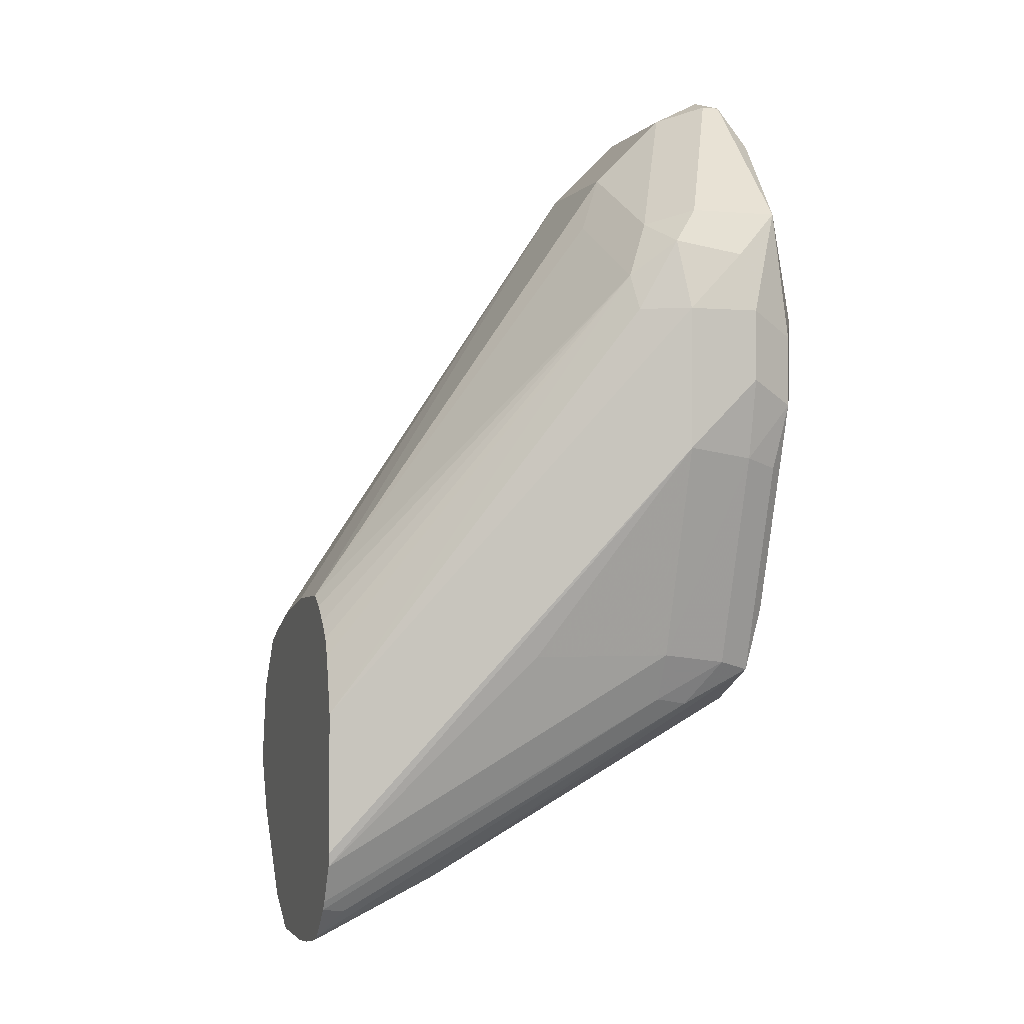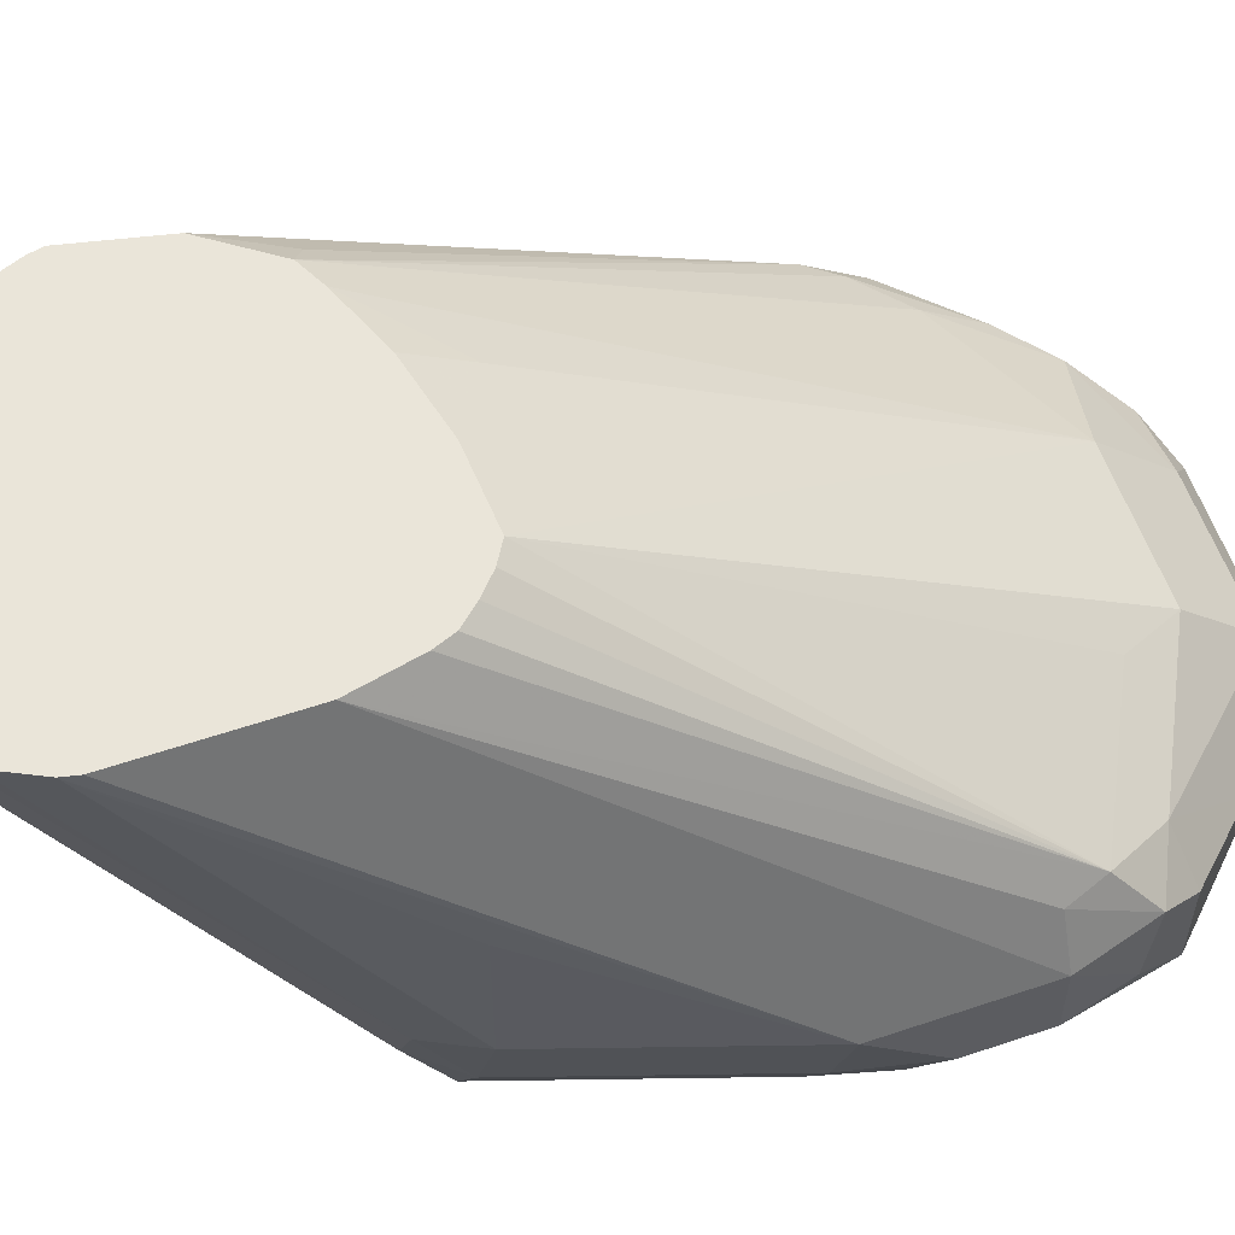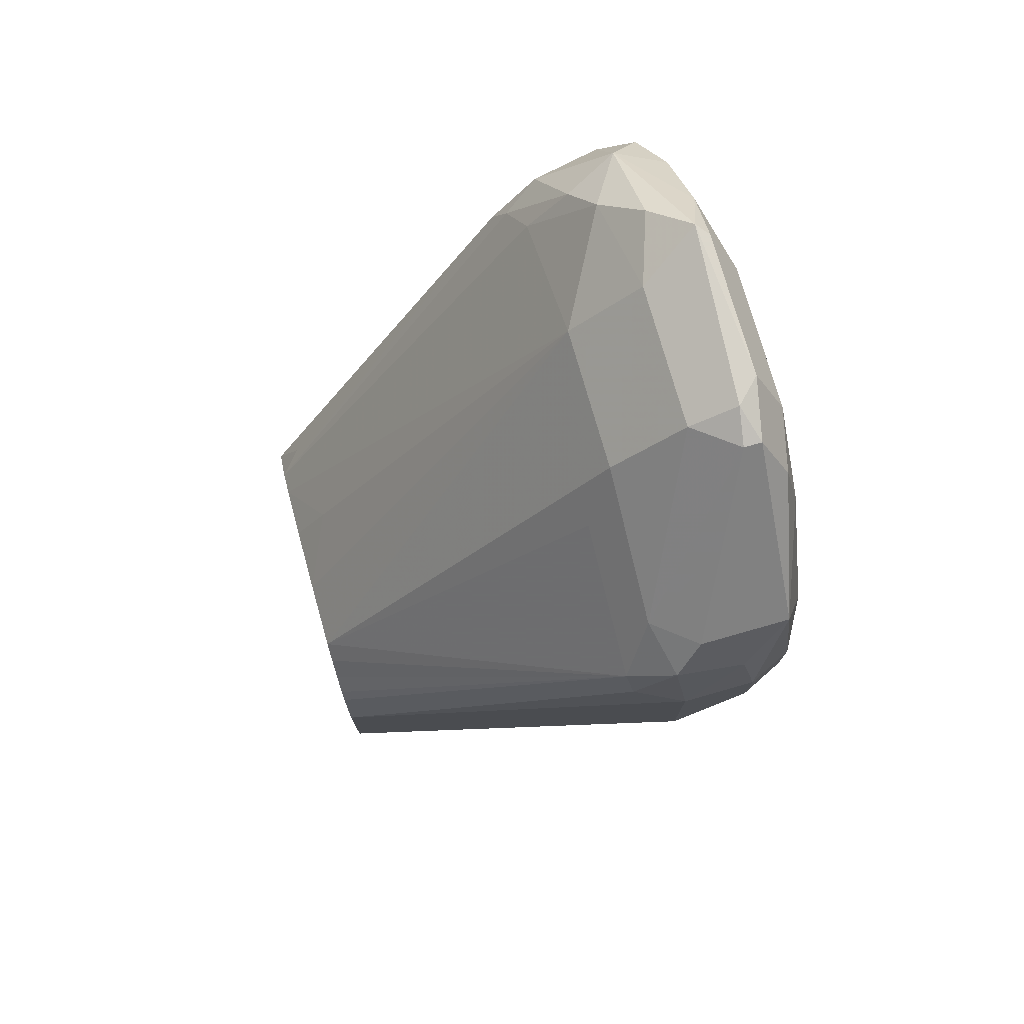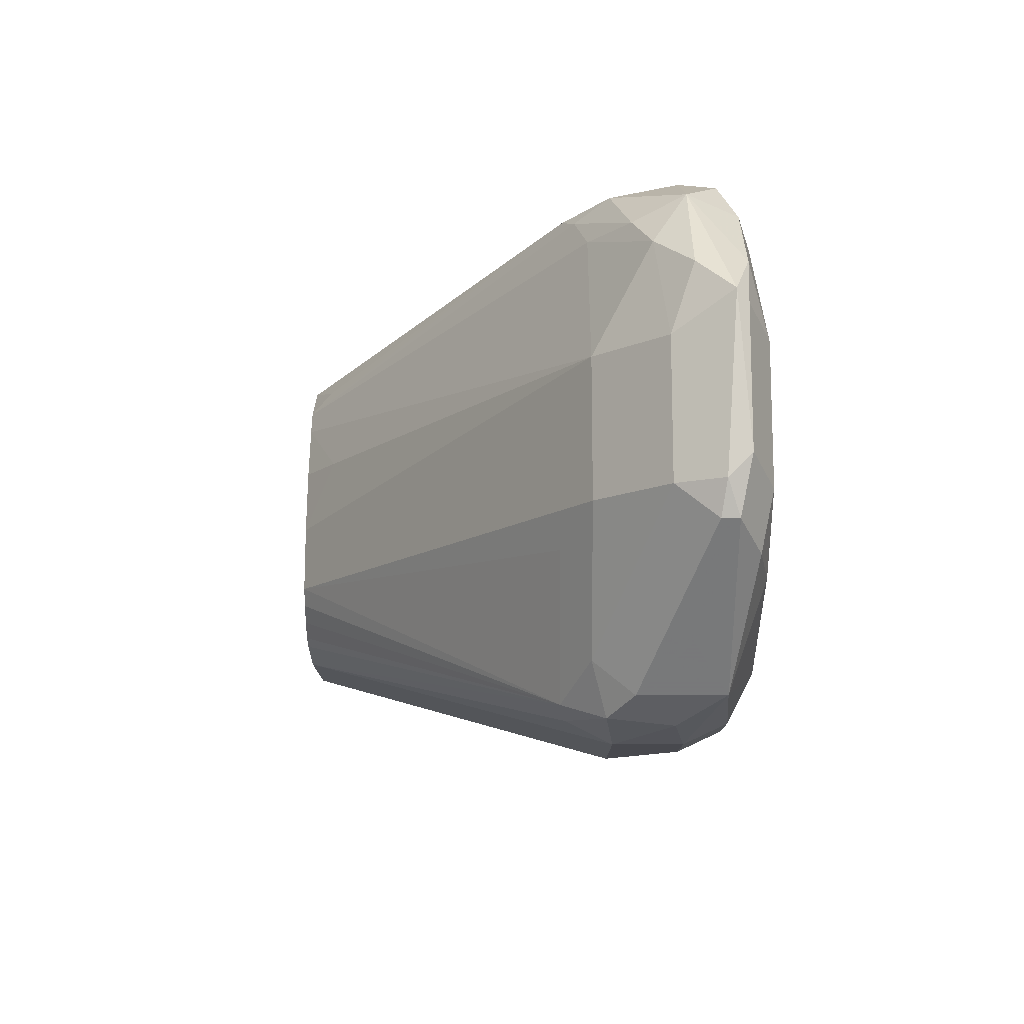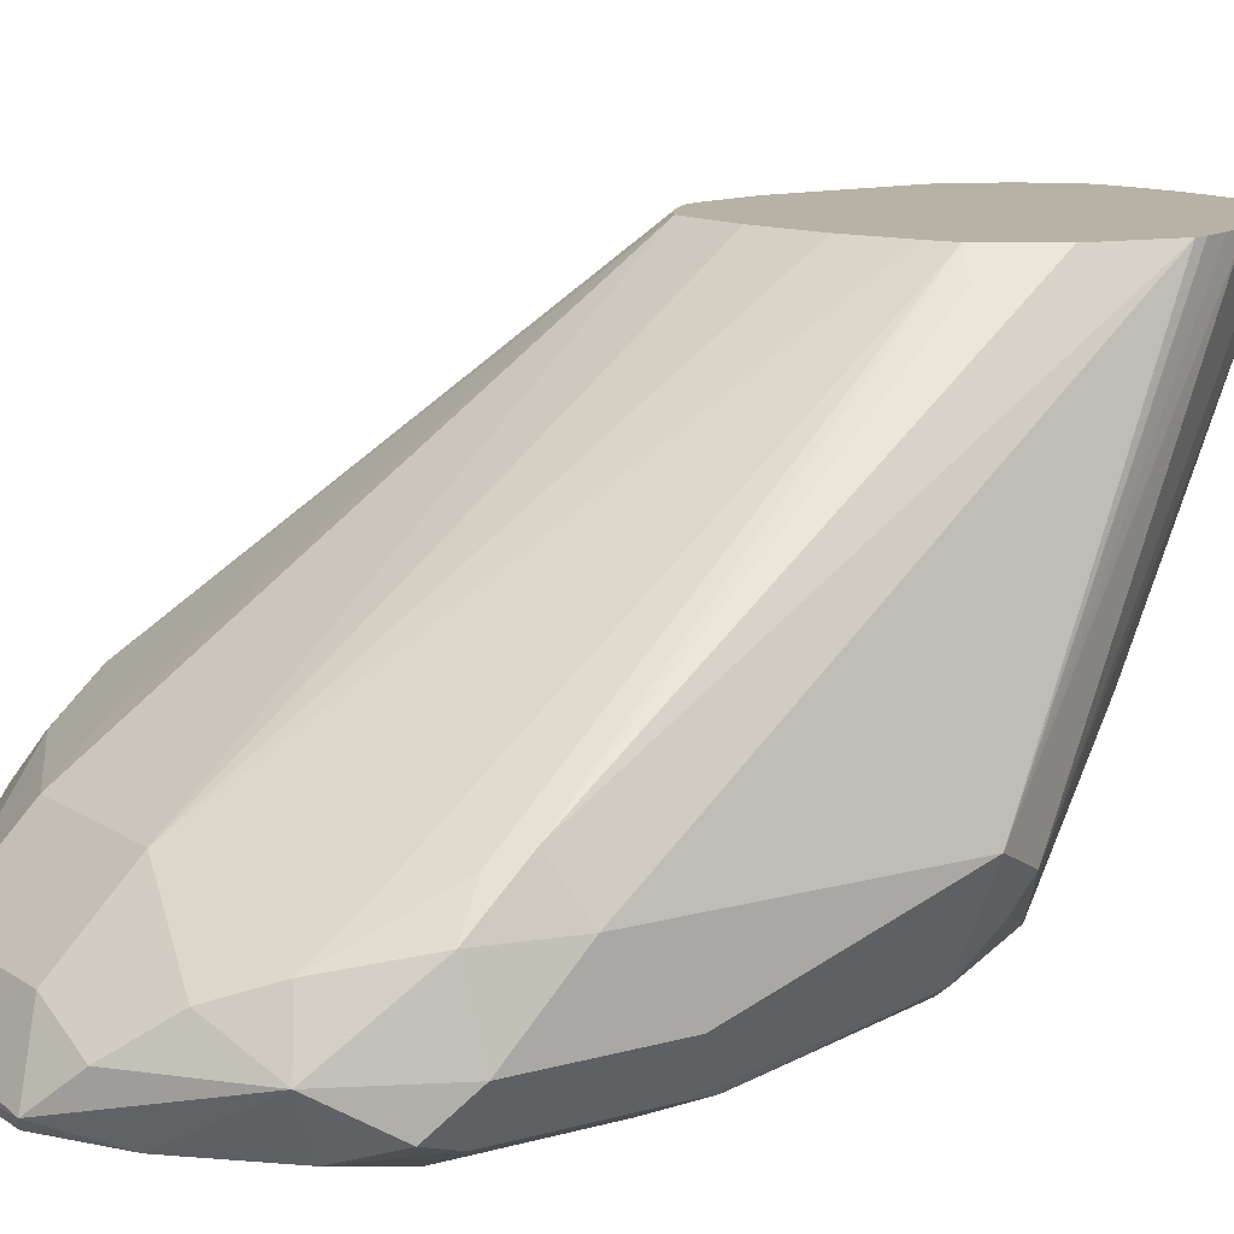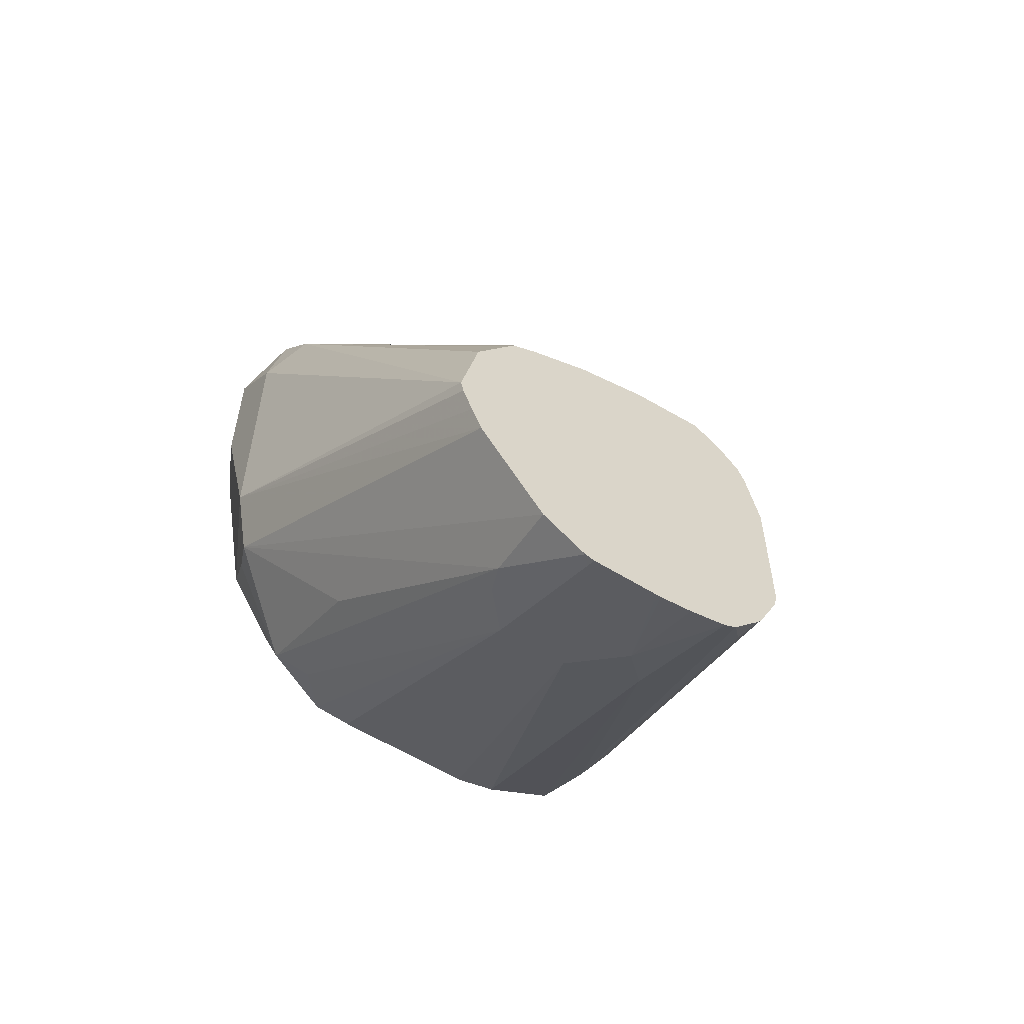
<metadata>
{"format":"obj","ext":"obj","renderer":"f3d","projection":"perspective","resolution":1024,"background":"white","views":[{"elev":-1.5,"azim":-107.9,"up":"+Z"},{"elev":58.0,"azim":-109.3,"up":"+Y"},{"elev":76.1,"azim":-105.9,"up":"+Z"},{"elev":77.4,"azim":-90.1,"up":"+Z"},{"elev":12.3,"azim":56.3,"up":"+Y"},{"elev":-58.0,"azim":147.1,"up":"+Z"}]}
</metadata>
<code>
v -0.1938 -0.7108 0.3554
v -0.1858 -0.7189 0.3796
v -0.1912 -0.7081 0.3688
v -0.1938 -0.6946 0.3554
v -0.1938 -0.7108 0.3392
v -0.1885 -0.7215 0.35
v -0.1858 -0.6987 0.3796
v -0.1777 -0.7269 0.3554
v -0.1615 -0.7269 0.3877
v -0.1588 -0.7242 0.4012
v -0.1535 -0.7189 0.4119
v -0.1757 -0.7108 0.3897
v -0.1898 -0.6926 0.3715
v -0.1885 -0.6839 0.3554
v -0.1615 -0.6167 0.2614
v -0.1938 -0.6946 0.3231
v -0.1898 -0.7108 0.3211
v -0.1885 -0.7215 0.3339
v -0.1777 -0.6892 0.3769
v -0.1696 -0.7067 0.3958
v -0.1777 -0.7269 0.3392
v -0.1454 -0.7269 0.4038
v -0.14 -0.7215 0.4146
v -0.1454 -0.7162 0.4146
v -0.1535 -0.7148 0.4119
v -0.1858 -0.6825 0.3635
v -0.1586 -0.6167 0.2746
v -0.1615 -0.6167 0.2291
v -0.1608 -0.6167 0.2258
v -0.1777 -0.6623 0.2746
v -0.1777 -0.6946 0.2746
v -0.1858 -0.7189 0.319
v -0.1736 -0.7108 0.2726
v -0.1723 -0.7215 0.2854
v -0.1535 -0.6825 0.3796
v -0.1454 -0.7054 0.4092
v -0.1454 -0.6892 0.3931
v -0.1615 -0.7269 0.2908
v -0.1131 -0.7269 0.4038
v -0.105 -0.7189 0.416
v -0.1077 -0.7215 0.4146
v -0.1454 -0.6167 0.2887
v -0.1495 -0.6167 0.2862
v -0.1535 -0.6167 0.2827
v -0.157 -0.6167 0.2788
v -0.1564 -0.6167 0.217
v -0.1723 -0.6946 0.2639
v -0.1696 -0.7189 0.2706
v -0.1696 -0.7027 0.2625
v -0.1615 -0.7229 0.2726
v -0.1131 -0.7054 0.4092
v -0.1131 -0.6892 0.3931
v -0.1454 -0.7269 0.2746
v -0.09491 -0.7229 0.4038
v -0.08077 -0.7269 0.3715
v -0.09693 -0.7108 0.4099
v -0.07539 -0.7108 0.3931
v -0.1292 -0.6167 0.2878
v -0.1552 -0.6167 0.2149
v -0.1535 -0.6219 0.214
v -0.1454 -0.6462 0.2201
v -0.1535 -0.7189 0.2625
v -0.1483 -0.6167 0.2076
v -0.1454 -0.7215 0.2639
v -0.08885 -0.7027 0.3998
v -0.08077 -0.6892 0.3769
v -0.09404 -0.6167 0.2761
v -0.09693 -0.6167 0.2775
v -0.09982 -0.6167 0.279
v -0.1131 -0.6246 0.2962
v -0.105 -0.7229 0.2666
v -0.1131 -0.7269 0.2746
v -0.07876 -0.7229 0.3877
v -0.07001 -0.7215 0.3715
v -0.08077 -0.7269 0.3392
v -0.08077 -0.6987 0.3897
v -0.06866 -0.7189 0.3796
v -0.06462 -0.7108 0.3715
v -0.06866 -0.6946 0.3736
v -0.1131 -0.6167 0.2842
v -0.1454 -0.6167 0.2061
v -0.1373 -0.6381 0.214
v -0.1292 -0.6516 0.2208
v -0.1131 -0.7215 0.2639
v -0.0727 -0.6865 0.3675
v -0.08885 -0.6219 0.2787
v -0.08482 -0.6167 0.2634
v -0.07001 -0.6839 0.3608
v -0.1131 -0.6516 0.2208
v -0.09693 -0.7128 0.2625
v -0.08885 -0.7148 0.2666
v -0.08885 -0.7229 0.2827
v -0.09693 -0.7269 0.2908
v -0.07001 -0.7215 0.3392
v -0.0727 -0.7229 0.3311
v -0.06462 -0.7108 0.3392
v -0.06462 -0.6946 0.3554
v -0.1367 -0.6167 0.2043
v -0.1292 -0.6167 0.2034
v -0.1292 -0.6192 0.2046
v -0.1131 -0.6192 0.2046
v -0.1131 -0.6408 0.2154
v -0.08077 -0.6167 0.2452
v -0.105 -0.6421 0.2181
v -0.07001 -0.7 0.28
v -0.08077 -0.7108 0.2746
v -0.07539 -0.7162 0.2908
v -0.1023 -0.6354 0.2154
v -0.08885 -0.6825 0.2504
v -0.07001 -0.7054 0.2908
v -0.06462 -0.6946 0.2908
v -0.1131 -0.6167 0.2034
v -0.1109 -0.6167 0.2039
v -0.08142 -0.6167 0.2423
v -0.0727 -0.7067 0.2827
v -0.08616 -0.6677 0.2477
v -0.101 -0.6167 0.2103
v -0.086 -0.6167 0.2309
v -0.08367 -0.6167 0.2365
f 62 83 64
f 62 82 83
f 61 82 62
f 61 81 82
f 61 63 81
f 57 79 76
f 58 70 80
f 57 77 78
f 57 78 79
f 64 84 71
f 59 63 60
f 64 83 89
f 71 90 91
f 65 76 66
f 66 76 85
f 66 85 67
f 67 86 87
f 67 85 88
f 67 88 86
f 69 80 70
f 71 84 89
f 71 89 90
f 71 92 72
f 71 91 92
f 57 73 77
f 64 89 84
f 57 76 65
f 46 59 47
f 55 94 74
f 72 92 93
f 40 54 57
f 40 57 56
f 42 52 58
f 47 59 60
f 47 60 49
f 48 49 61
f 48 61 62
f 48 62 50
f 49 60 63
f 49 63 61
f 50 62 64
f 56 57 65
f 50 64 53
f 51 65 52
f 52 65 66
f 52 66 67
f 52 67 68
f 52 68 69
f 52 69 70
f 52 70 58
f 53 64 71
f 53 71 72
f 54 73 57
f 55 74 73
f 55 75 94
f 51 56 65
f 73 74 77
f 108 113 117
f 74 94 96
f 94 95 107
f 94 107 110
f 94 110 96
f 96 110 111
f 97 111 103
f 99 112 101
f 99 101 100
f 101 112 113
f 101 113 108
f 101 108 104
f 101 104 102
f 103 111 114
f 92 107 95
f 105 111 110
f 105 115 106
f 105 109 116
f 105 116 117
f 105 117 118
f 105 118 111
f 106 115 107
f 107 115 110
f 108 117 116
f 108 116 109
f 111 118 119
f 111 119 114
f 40 41 54
f 105 110 115
f 74 78 77
f 91 109 105
f 91 104 108
f 74 96 78
f 75 95 94
f 75 93 92
f 75 92 95
f 76 79 85
f 78 96 111
f 78 111 97
f 78 97 79
f 79 97 88
f 79 88 85
f 81 98 82
f 82 98 99
f 91 108 109
f 82 99 100
f 82 101 102
f 82 102 89
f 82 89 83
f 86 88 87
f 87 88 103
f 88 97 103
f 89 102 104
f 89 104 90
f 90 104 91
f 91 105 106
f 91 106 107
f 91 107 92
f 82 100 101
f 40 56 51
f 1 3 4
f 39 55 73
f 8 93 75
f 8 75 55
f 8 55 39
f 8 39 22
f 8 22 9
f 9 22 10
f 10 22 23
f 10 23 11
f 11 23 24
f 11 24 25
f 11 25 12
f 12 25 20
f 13 19 26
f 13 26 14
f 14 26 15
f 15 27 45
f 15 45 44
f 15 44 43
f 15 43 42
f 15 42 58
f 15 58 80
f 15 80 69
f 15 69 68
f 15 68 67
f 15 67 87
f 8 72 93
f 8 53 72
f 8 38 53
f 8 21 38
f 1 2 3
f 1 4 16
f 1 16 5
f 1 5 18
f 1 18 6
f 1 6 2
f 2 7 3
f 2 6 8
f 2 8 9
f 2 9 10
f 2 10 11
f 2 11 12
f 15 87 103
f 2 12 7
f 39 73 54
f 4 14 15
f 4 15 28
f 4 28 16
f 4 13 14
f 5 16 17
f 5 17 18
f 6 18 21
f 6 21 8
f 7 19 13
f 7 12 20
f 7 20 19
f 3 7 13
f 15 103 114
f 3 13 4
f 15 119 118
f 22 41 23
f 23 40 24
f 23 41 40
f 24 40 36
f 24 36 25
f 26 35 42
f 26 42 43
f 26 43 44
f 26 44 45
f 26 45 27
f 29 46 31
f 29 31 30
f 31 46 47
f 31 47 33
f 33 47 49
f 33 49 48
f 34 48 50
f 34 50 38
f 36 40 51
f 36 51 52
f 36 52 37
f 37 52 42
f 38 50 53
f 39 54 41
f 15 114 119
f 22 39 41
f 21 34 38
f 35 37 42
f 19 36 37
f 15 118 117
f 19 37 35
f 15 117 113
f 15 113 112
f 15 112 99
f 15 98 81
f 15 81 63
f 15 63 59
f 15 59 46
f 15 46 29
f 15 29 28
f 15 26 27
f 16 28 29
f 15 99 98
f 16 30 31
f 16 29 30
f 19 25 36
f 19 35 26
f 19 20 25
f 18 48 34
f 18 32 48
f 18 34 21
f 17 33 48
f 17 31 33
f 17 32 18
f 16 31 17
f 17 48 32

</code>
